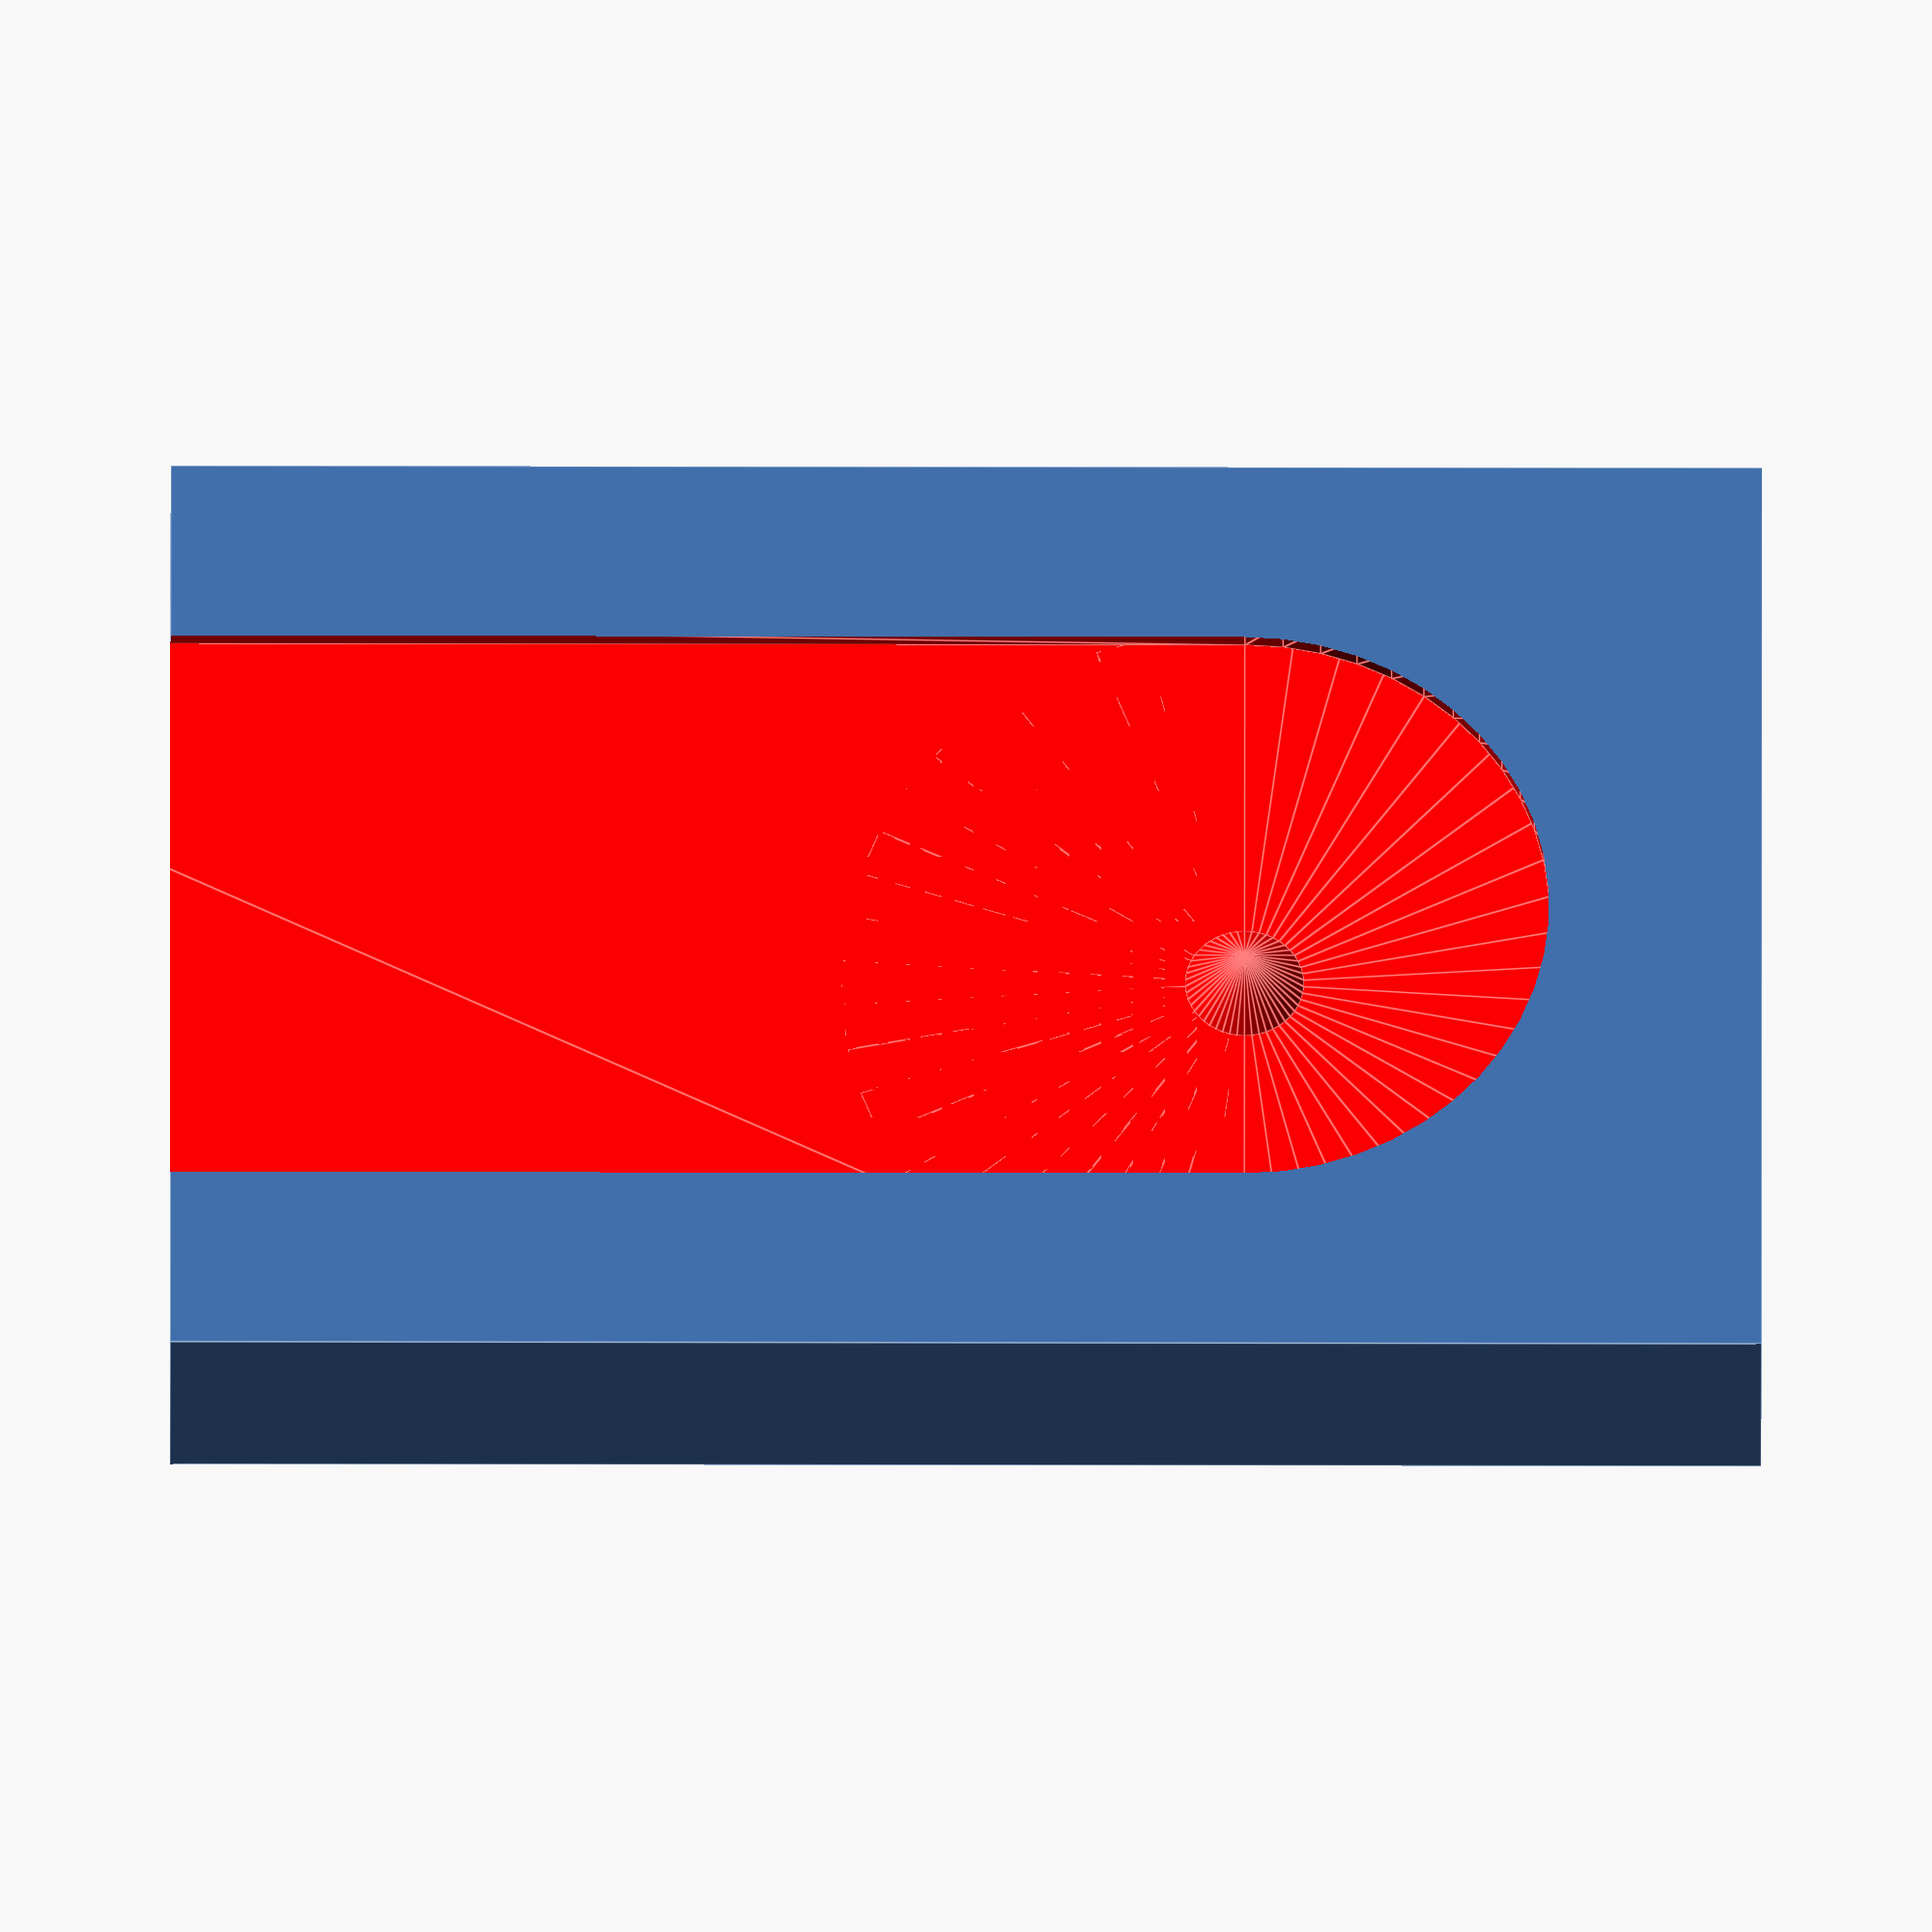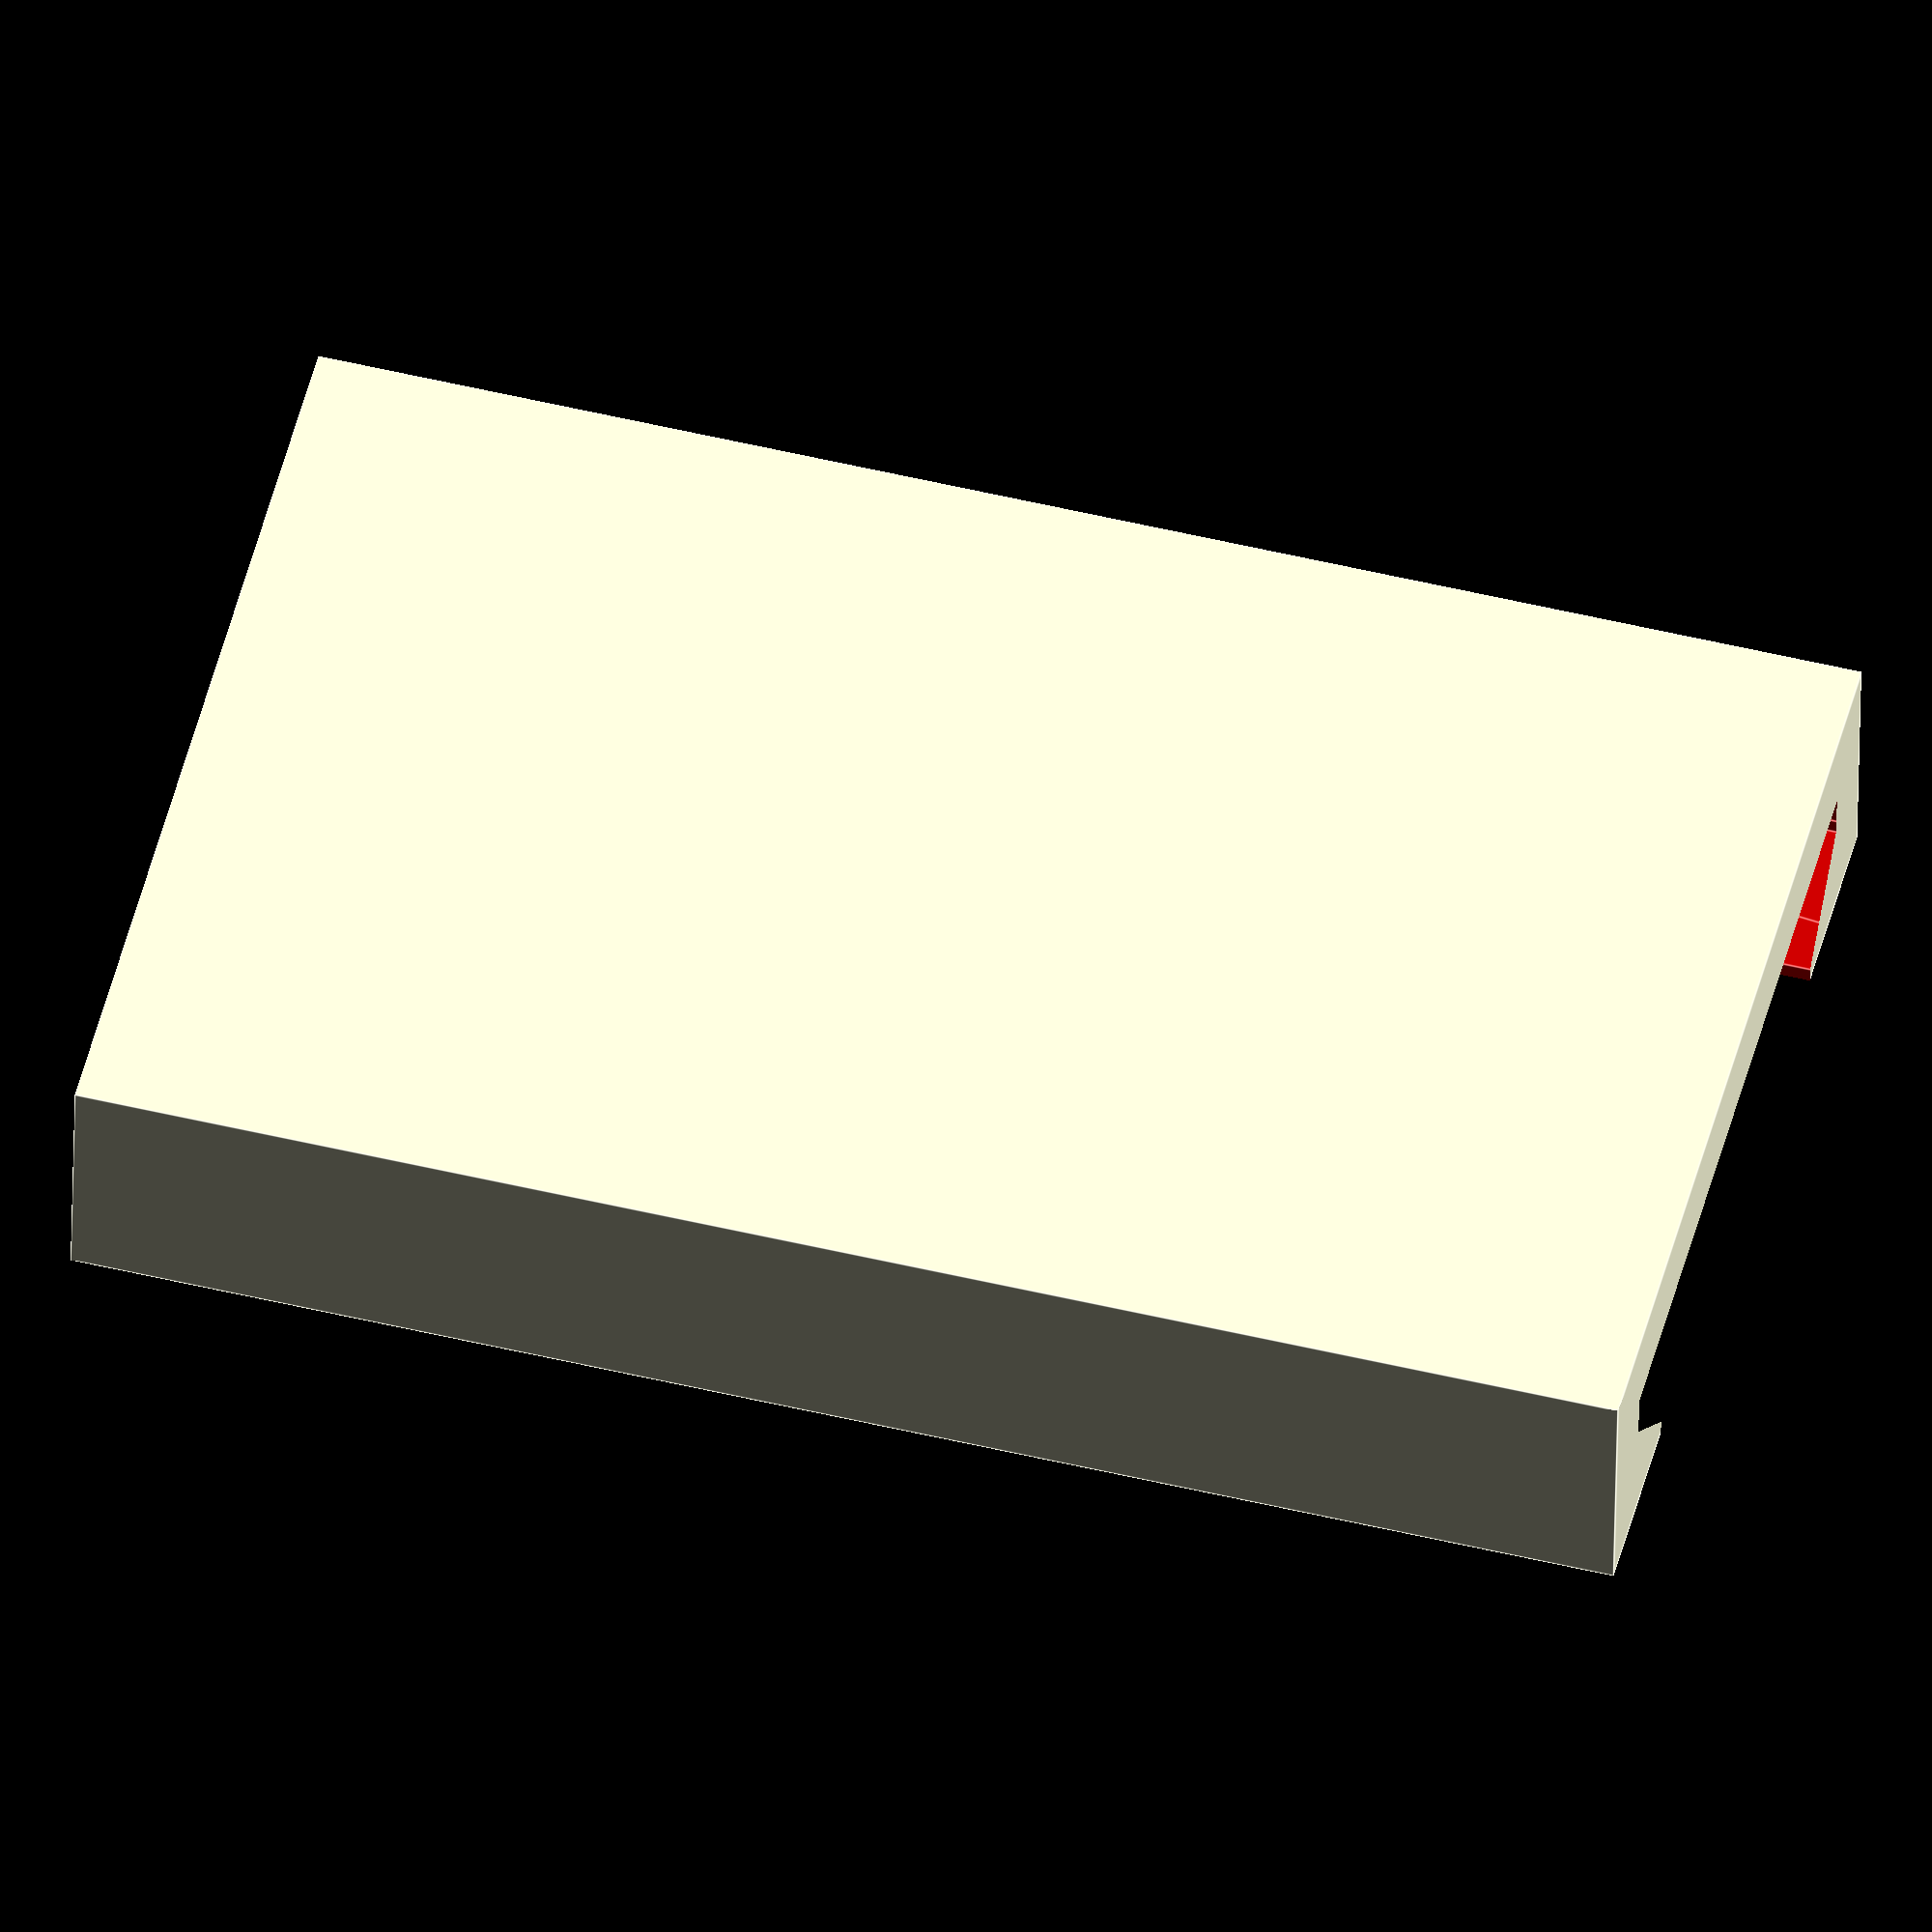
<openscad>
/*This file is the master copy of the multiconnect slot back. 
All components of this file are required in any file using this backer
*/

totalWidth = 25;
totalHeight = 40;

/*[Slot Customization]*/
//Distance between Multiconnect slots on the back (25mm is standard for MultiBoard)
distanceBetweenSlots = 25;
//QuickRelease removes the small indent in the top of the slots that lock the part into place
slotQuickRelease = false;
//Dimple scale tweaks the size of the dimple in the slot for printers that need a larger dimple to print correctly
dimpleScale = 1; //[0.5:.05:1.5]
//Scale the size of slots in the back (1.015 scale is default for a tight fit. Increase if your finding poor fit. )
slotTolerance = 1.00; //[0.925:0.005:1.075]
//Move the slot in (positive) or out (negative)
slotDepthMicroadjustment = 0; //[-.5:0.05:.5]

/* [Hidden] */
//Thickness of the back of the item (default in 6.5mm). Changes are untested. 
backThickness = 6.5; //.1
//profile coordinates for the multiconnect slot
slotProfile = [[0,0],[10.15,0],[10.15,1.2121],[7.65,3.712],[7.65,5],[0,5]];
//slot count calculates how many slots can fit on the back. Based on internal width for buffer.
slotCount = floor(totalWidth/distanceBetweenSlots);
echo(str("Slot Count: ",slotCount));

multiconnectBack(backWidth = totalWidth, backHeight = totalHeight);


//BEGIN MODULES
//Slotted back
module multiconnectBack(backWidth, backHeight)
{
    difference() {
        translate(v = [0,-6.5,0]) cube(size = [backWidth,6.5,backHeight]);
        //Loop through slots and center on the item
        //Note: I kept doing math until it looked right. It's possible this can be simplified.
        for (slotNum = [0:1:slotCount-1]) {
            translate(v = [distanceBetweenSlots/2+(backWidth/distanceBetweenSlots-slotCount)*distanceBetweenSlots/2+slotNum*distanceBetweenSlots,-2.35+slotDepthMicroadjustment,backHeight-13]) {
                color(c = "red")  slotTool(backHeight);
            }
        }
    }
    //Create Slot Tool
    module slotTool(totalHeight) {
        scale(v = slotTolerance)
        difference() {
            union() {
                //round top
                rotate(a = [90,0,0,]) 
                    rotate_extrude($fn=50) 
                        polygon(points = slotProfile);
                //long slot
                translate(v = [0,0,0]) 
                    rotate(a = [180,0,0]) 
                    linear_extrude(height = totalHeight+1) 
                        union(){
                            polygon(points = slotProfile);
                            mirror([1,0,0])
                                polygon(points = slotProfile);
                        }
            }
            //dimple
            if (slotQuickRelease == false)
                scale(v = dimpleScale) 
                rotate(a = [90,0,0,]) 
                    rotate_extrude($fn=50) 
                        polygon(points = [[0,0],[0,1.5],[1.5,0]]);
        }
    }
}

</openscad>
<views>
elev=232.4 azim=245.9 roll=270.1 proj=o view=edges
elev=306.0 azim=356.1 roll=104.2 proj=o view=edges
</views>
